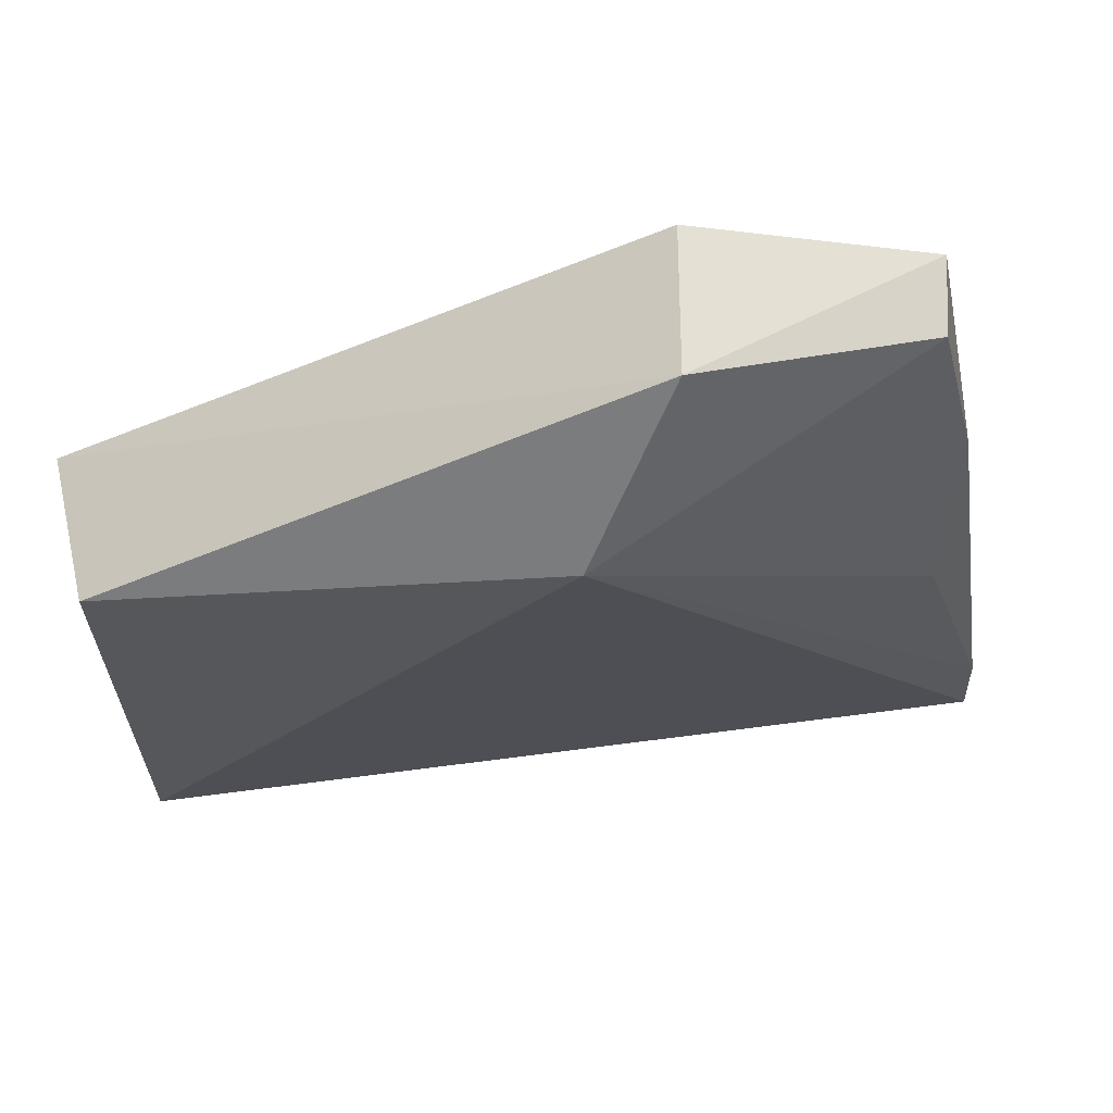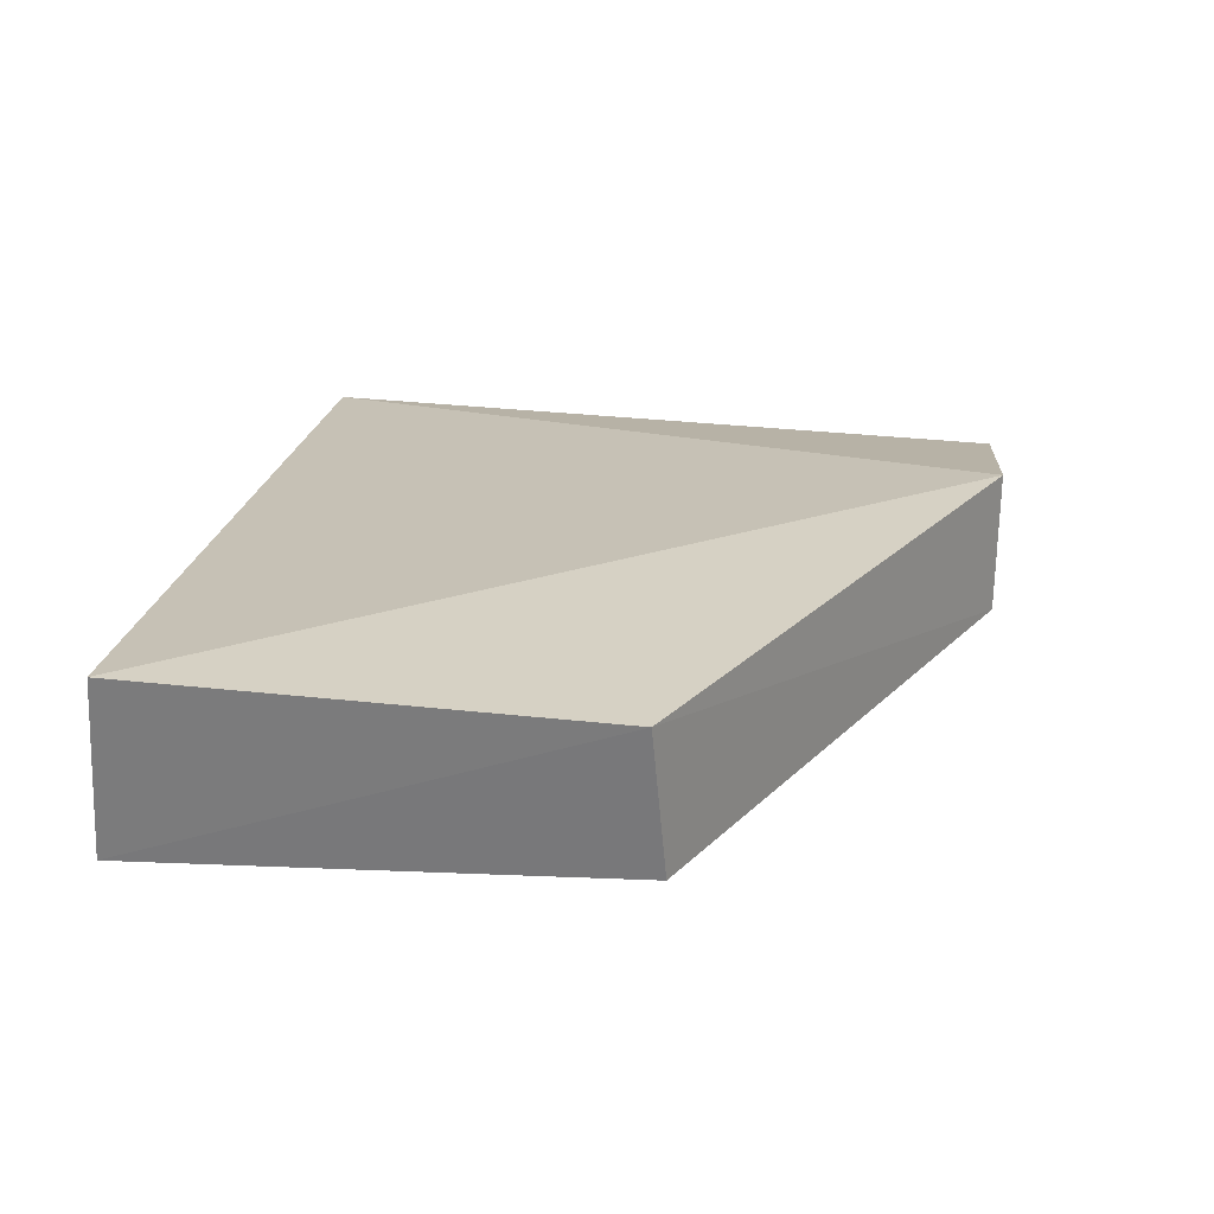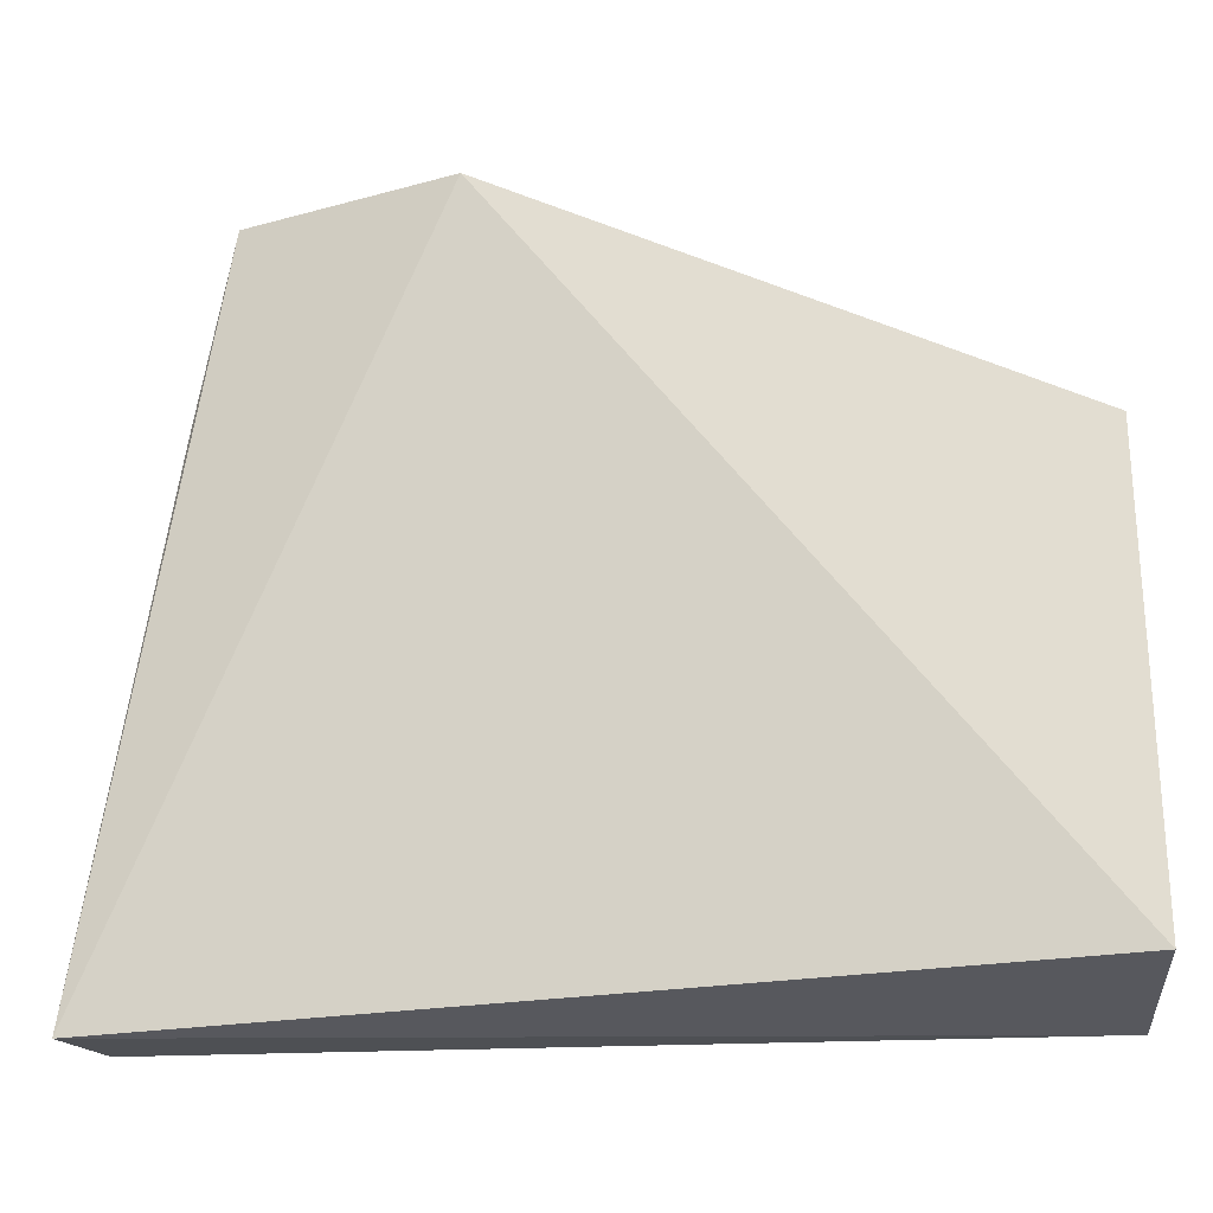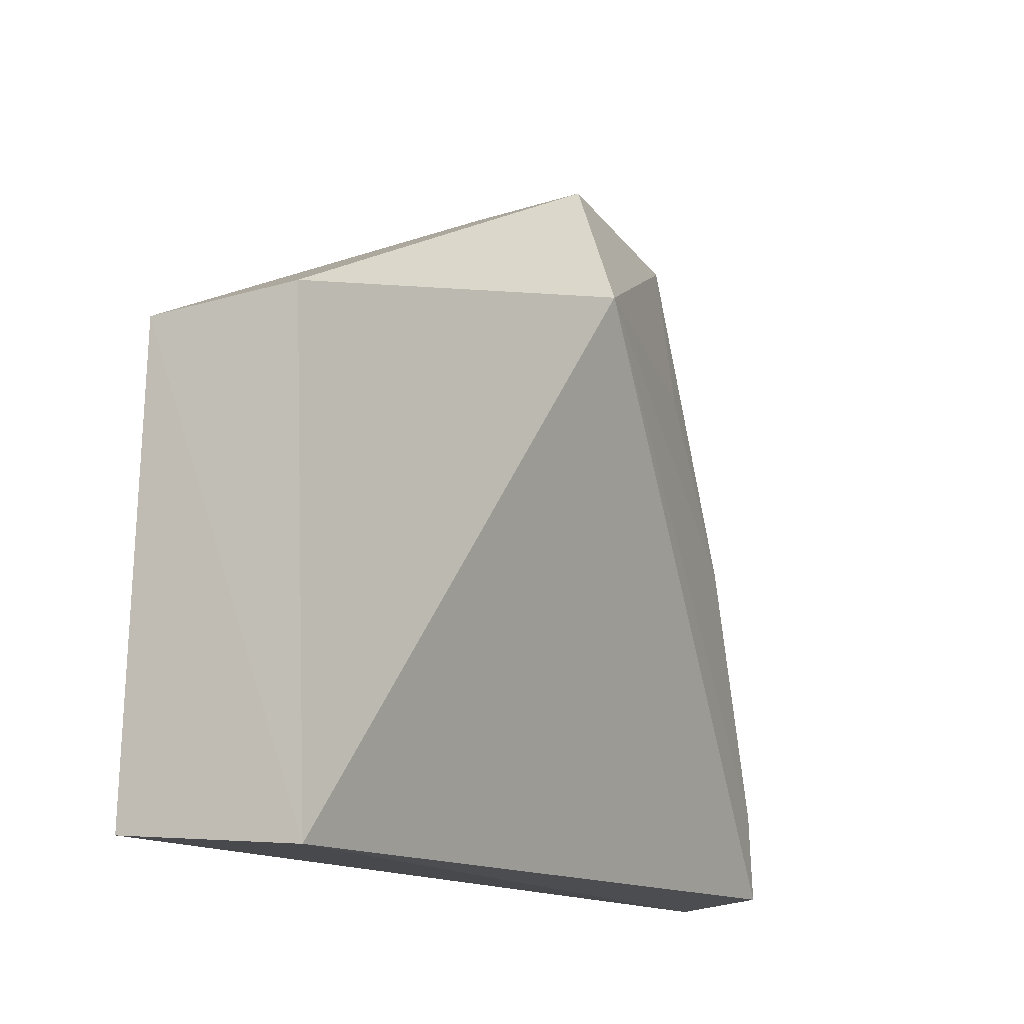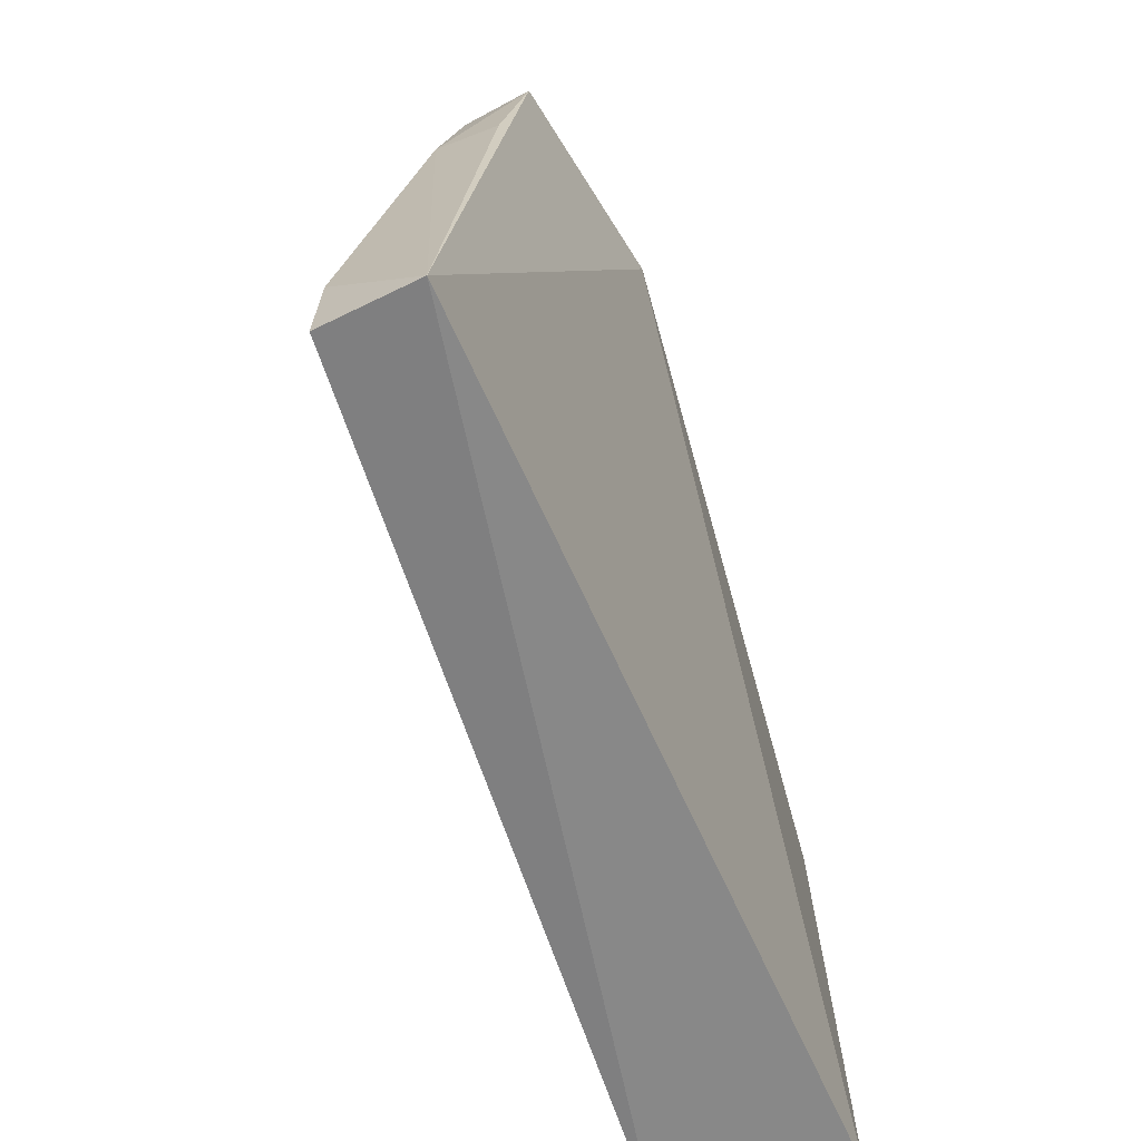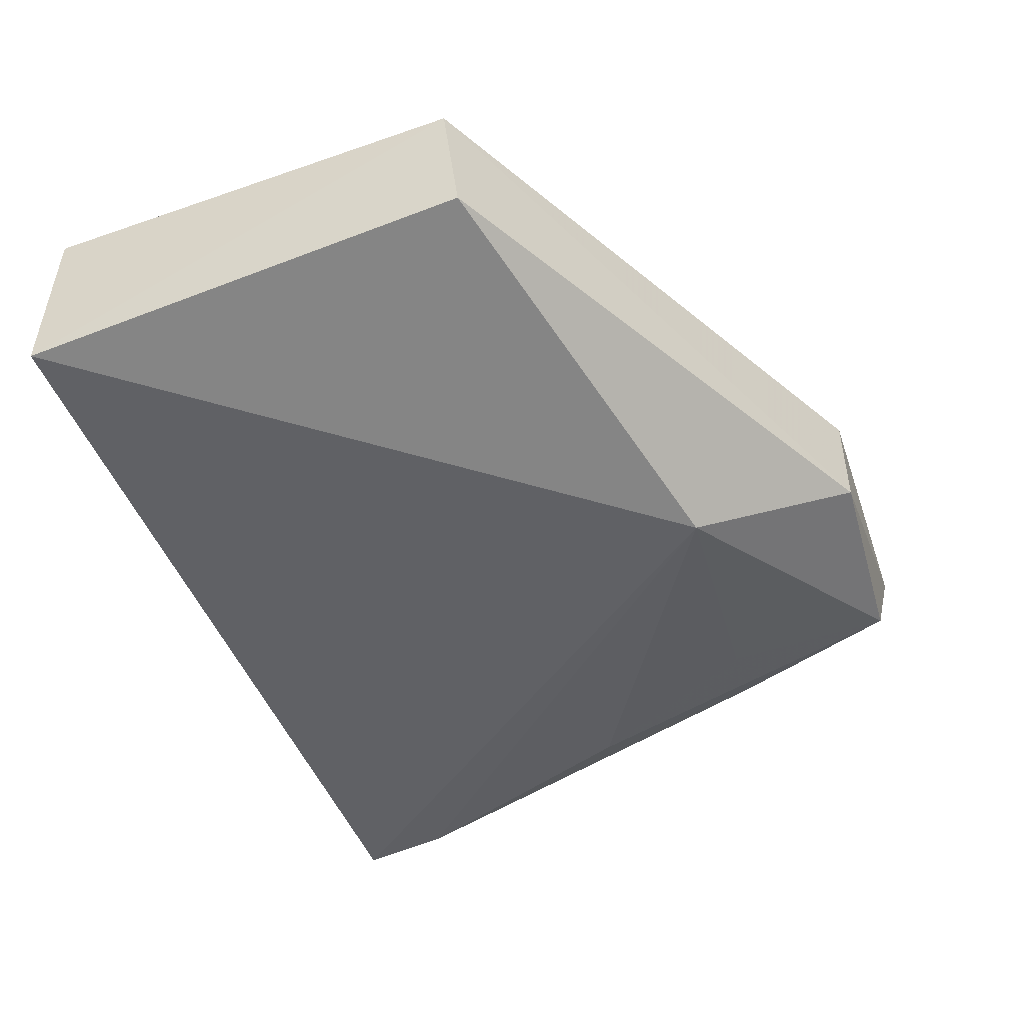
<metadata>
{"format":"obj","ext":"obj","renderer":"f3d","projection":"perspective","resolution":1024,"background":"white","views":[{"elev":65.4,"azim":174.8,"up":"+Y"},{"elev":23.4,"azim":97.8,"up":"+Z"},{"elev":-24.1,"azim":10.4,"up":"+Y"},{"elev":-14.3,"azim":122.7,"up":"+Y"},{"elev":-61.2,"azim":-70.5,"up":"+Y"},{"elev":-53.1,"azim":111.3,"up":"+Z"}]}
</metadata>
<code>
v -0.08536 -0.05151 0.0156
v -0.08532 -0.07616 0.01638
v -0.08649 -0.07699 0.006586
v -0.11 -0.04534 0.004274
v -0.1335 -0.07666 0.01332
v -0.08647 -0.05092 0.007588
v -0.1153 -0.03643 0.01676
v -0.1327 -0.07619 0.00816
v -0.1147 -0.03653 0.009309
v -0.1265 -0.03761 0.01074
v -0.1282 -0.05711 0.007926
v -0.1289 -0.04759 0.01047
v -0.1269 -0.03685 0.01442
v -0.1242 -0.04692 0.008332
v -0.1324 -0.07128 0.008232
v -0.1289 -0.04725 0.01373
f 1 2 3
f 5 3 2
f 6 1 3
f 6 3 4
f 7 5 2
f 7 2 1
f 8 4 3
f 8 3 5
f 9 6 4
f 9 7 1
f 9 1 6
f 10 9 4
f 12 10 11
f 13 5 7
f 13 7 9
f 13 9 10
f 13 10 12
f 14 11 10
f 14 10 4
f 14 4 11
f 15 11 4
f 15 4 8
f 15 12 11
f 15 8 5
f 15 5 12
f 16 13 12
f 16 12 5
f 16 5 13

</code>
